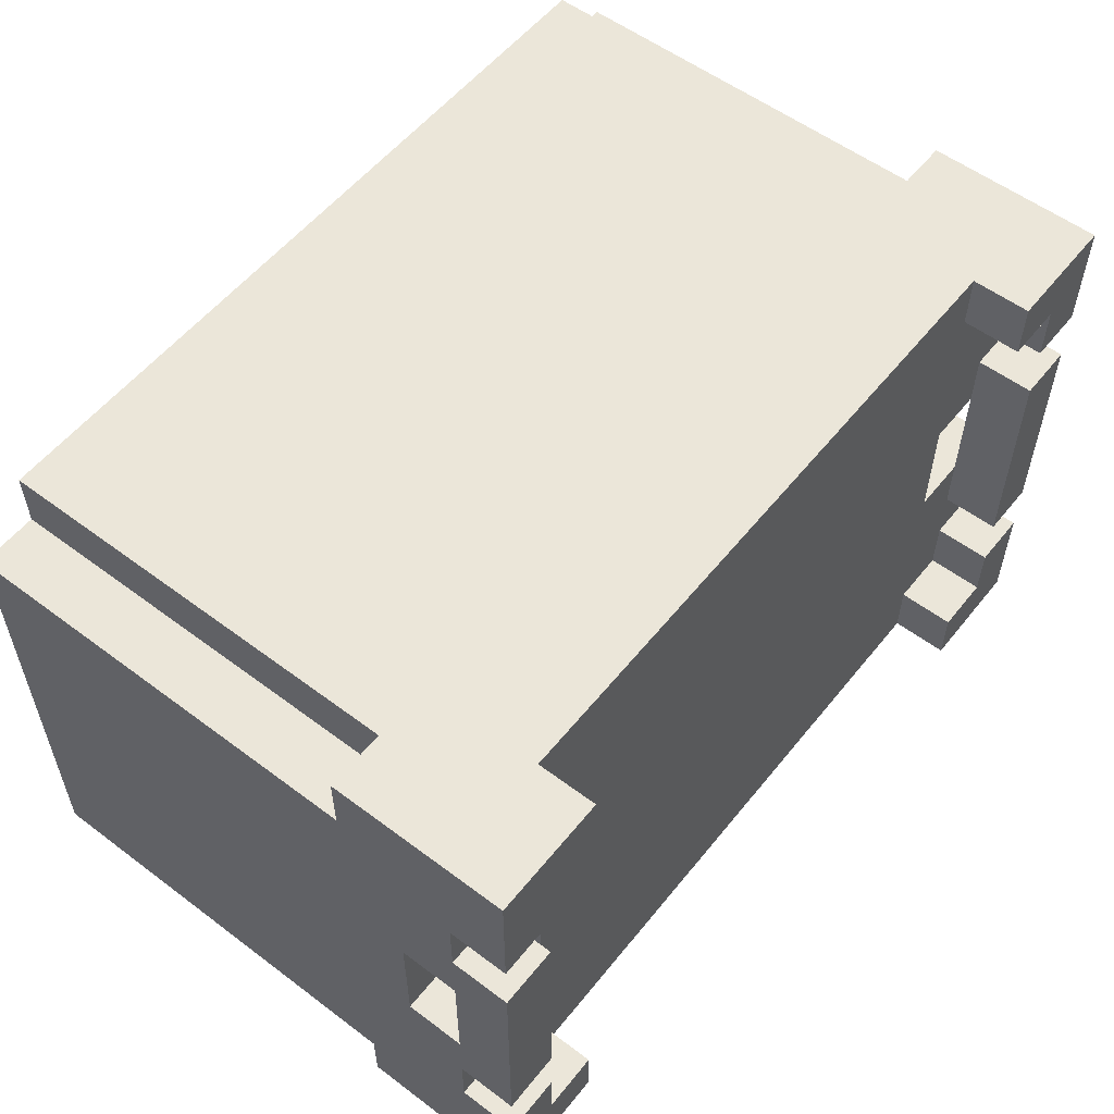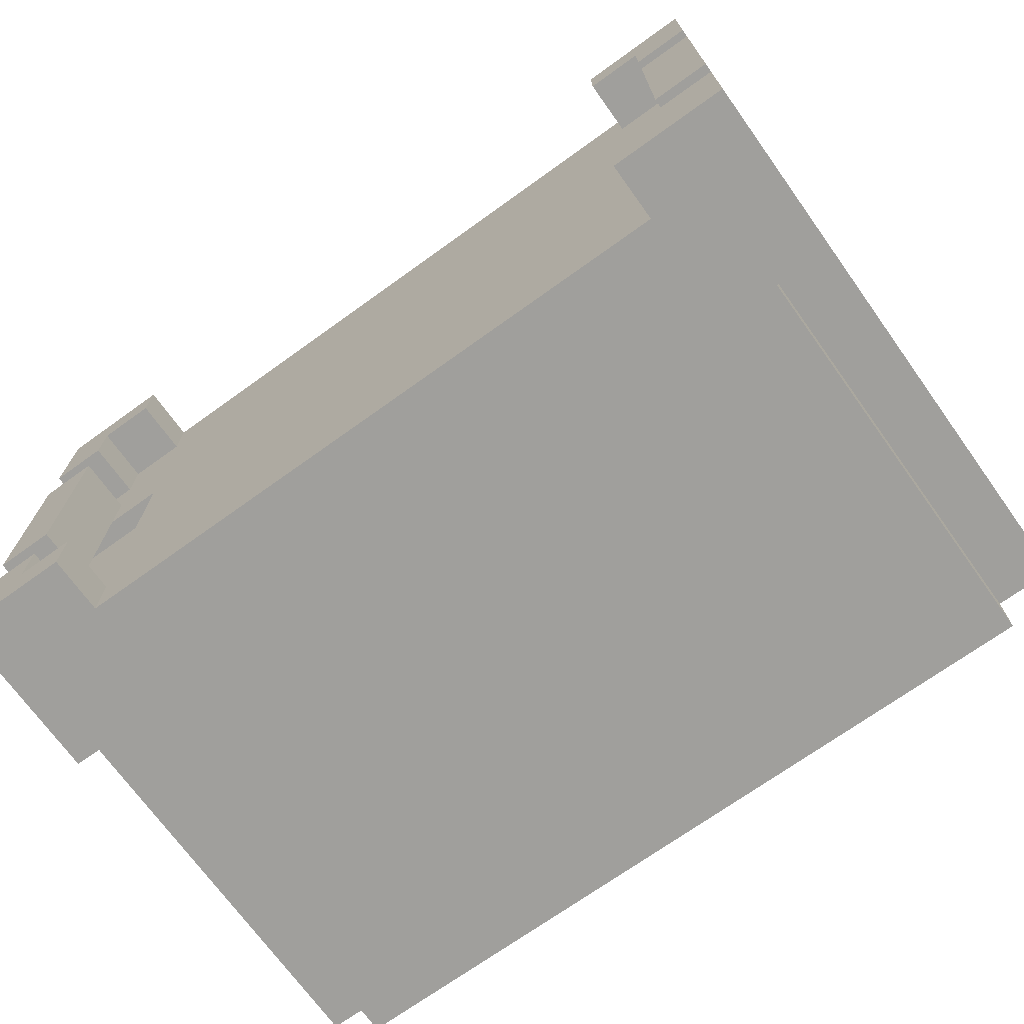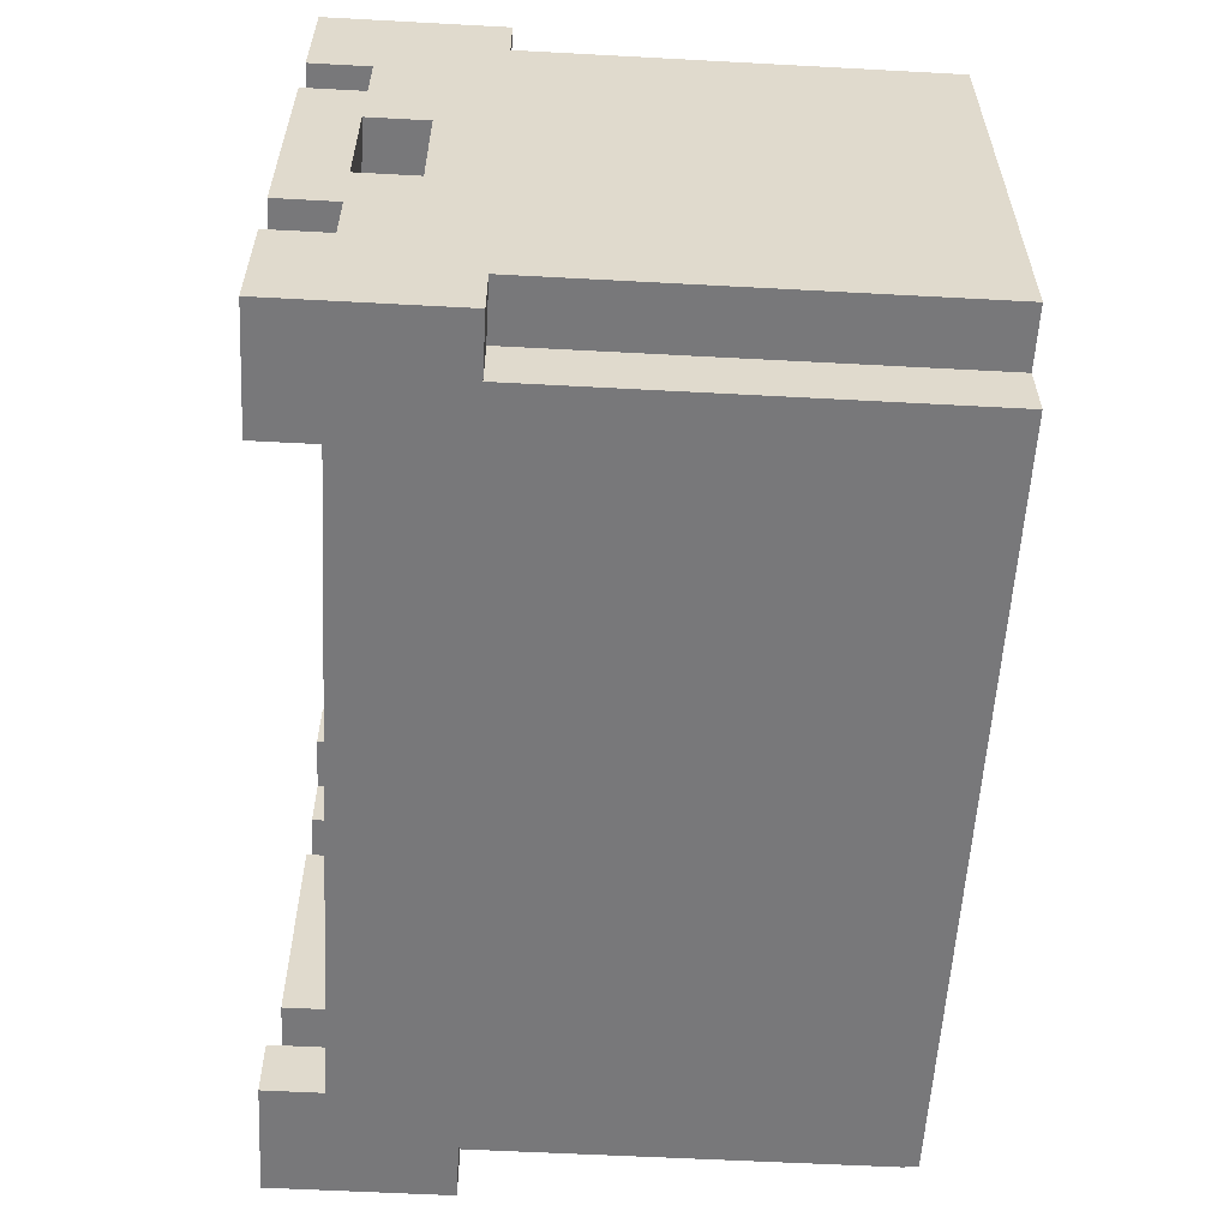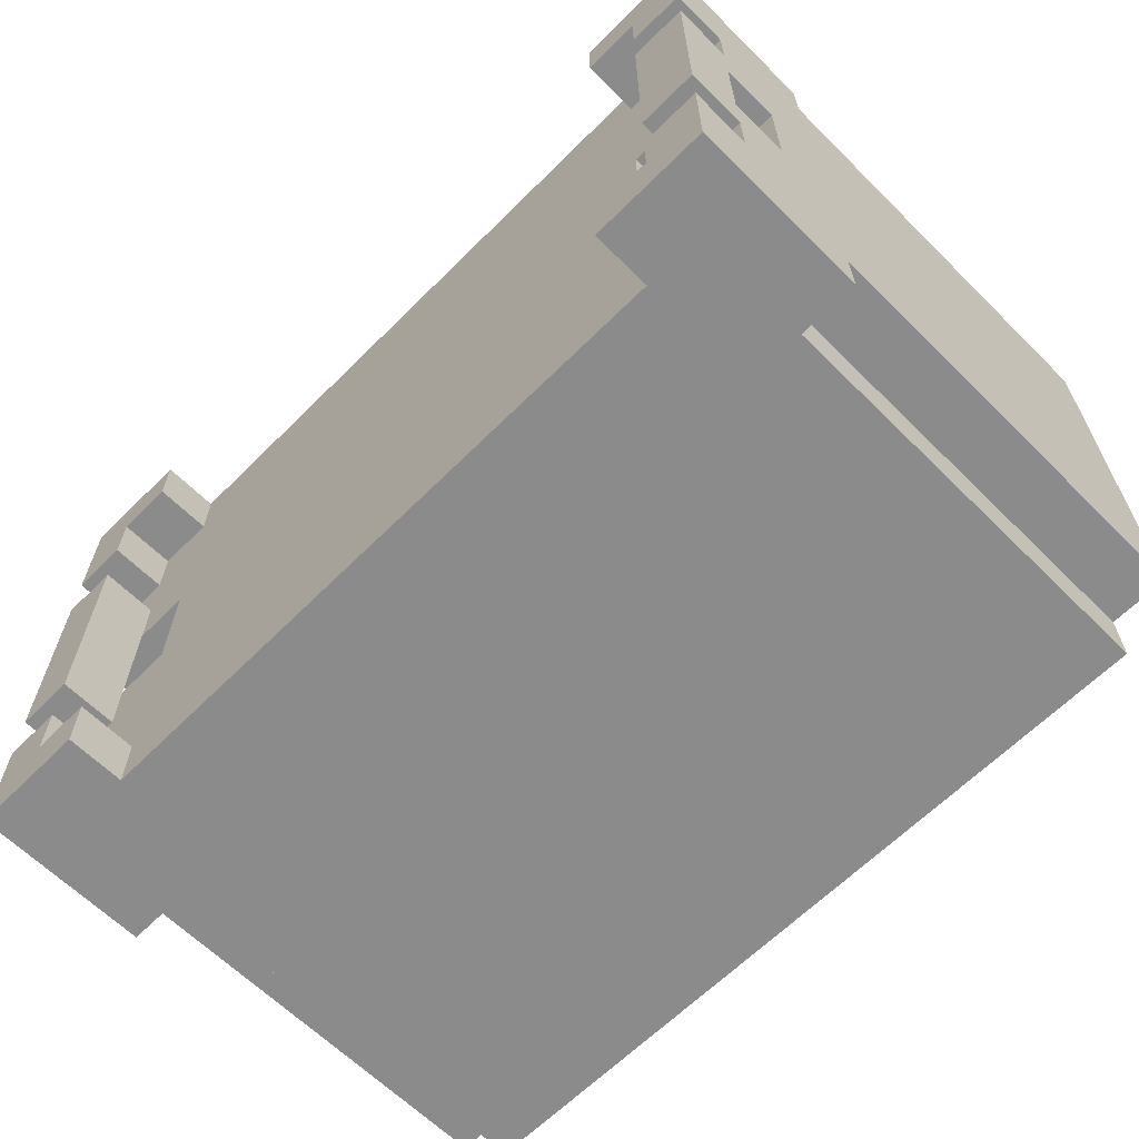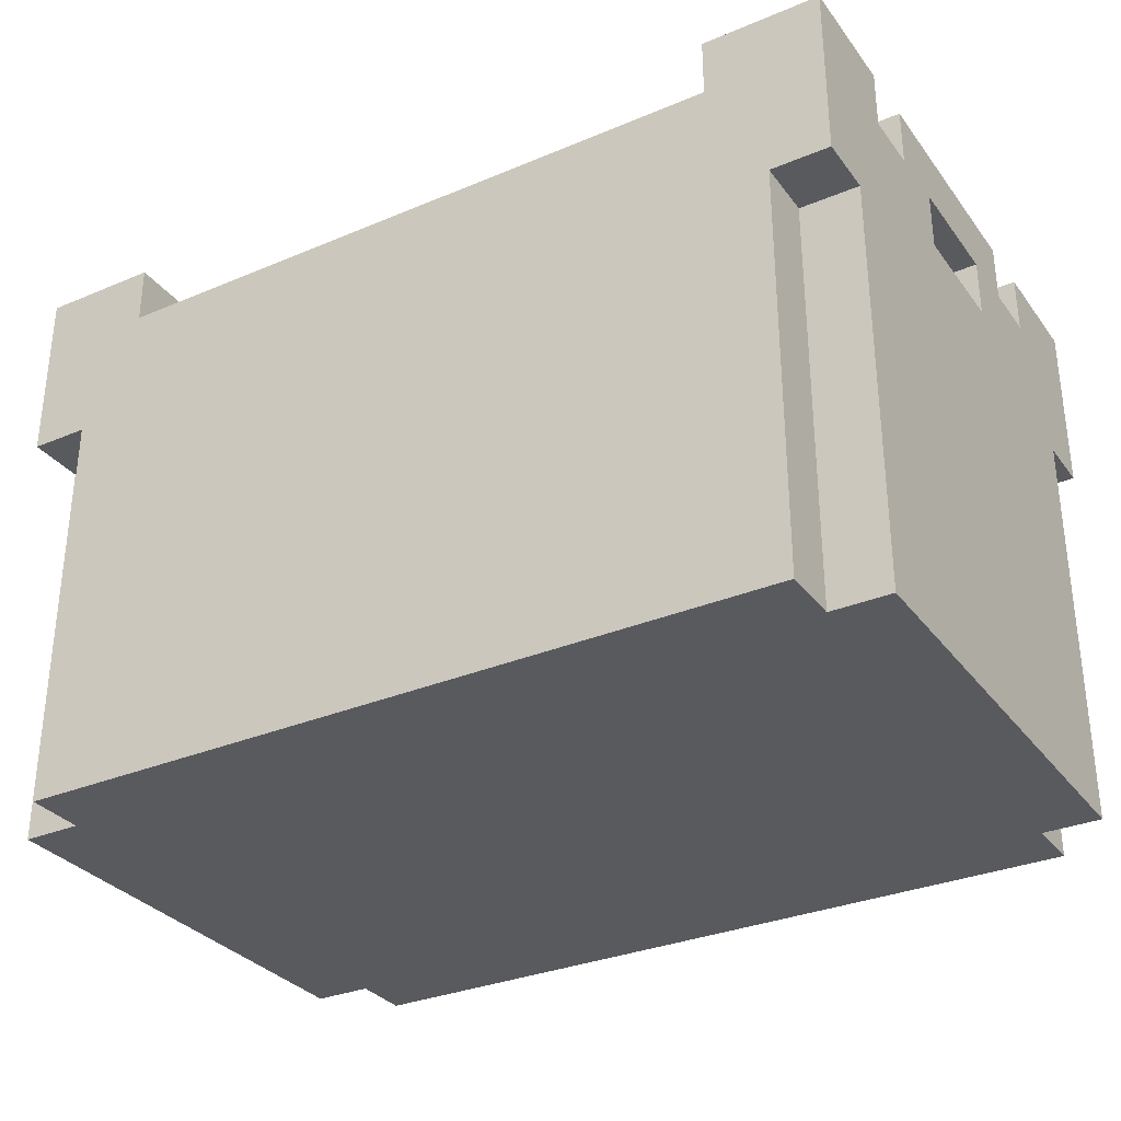
<metadata>
{"format":"obj","ext":"obj","renderer":"f3d","projection":"perspective","resolution":1024,"background":"white","views":[{"elev":55.9,"azim":128.2,"up":"+Z"},{"elev":-71.2,"azim":-144.3,"up":"+Z"},{"elev":-57.6,"azim":-93.2,"up":"+Z"},{"elev":-64.0,"azim":-134.9,"up":"+Z"},{"elev":-31.8,"azim":-149.4,"up":"+Y"}]}
</metadata>
<code>
o
v -0.8 0 0.4
v -0.8 0 -0.4
v -0.8 0.7 0.5
v -0.8 0.7 0.4
v -0.8 0.7 -0.4
v -0.8 0.7 -0.5
v -0.8 0.8 0.5
v -0.8 0.8 0.2
v -0.8 0.8 0.1
v -0.8 0.8 -0.1
v -0.8 0.8 -0.2
v -0.8 0.8 -0.5
v -0.8 0.9 0.3
v -0.8 0.9 0.2
v -0.8 0.9 0.1
v -0.8 0.9 -0.1
v -0.8 0.9 -0.2
v -0.8 0.9 -0.3
v -0.8 1 0.5
v -0.8 1 0.3
v -0.8 1 0.2
v -0.8 1 -0.2
v -0.8 1 -0.3
v -0.8 1 -0.5
v -0.7 0 0.5
v -0.7 0 0.4
v -0.7 0 -0.4
v -0.7 0 -0.5
v -0.7 0.7 0.5
v -0.7 0.7 0.4
v -0.7 0.7 -0.4
v -0.7 0.7 -0.5
v -0.6 0.8 0.1
v -0.6 0.8 -0.1
v -0.6 0.9 0.1
v -0.6 0.9 -0.1
v 0.5 0.9 0.5
v 0.5 0.9 0.4
v 0.5 0.9 -0.4
v 0.5 0.9 -0.5
v 0.5 1 0.5
v 0.5 1 0.4
v 0.5 1 -0.4
v 0.5 1 -0.5
v 0.6 0.9 0.4
v 0.6 0.9 0.3
v 0.6 0.9 0.2
v 0.6 0.9 0.1
v 0.6 0.9 -0.1
v 0.6 0.9 -0.2
v 0.6 0.9 -0.3
v 0.6 0.9 -0.4
v 0.6 1 0.4
v 0.6 1 0.3
v 0.6 1 0.2
v 0.6 1 -0.2
v 0.6 1 -0.3
v 0.6 1 -0.4
v -0.7 0.9 0.4
v -0.7 0.9 0.3
v -0.7 0.9 0.2
v -0.7 0.9 0.1
v -0.7 0.9 -0.1
v -0.7 0.9 -0.2
v -0.7 0.9 -0.3
v -0.7 0.9 -0.4
v -0.7 1 0.4
v -0.7 1 0.3
v -0.7 1 0.2
v -0.7 1 -0.2
v -0.7 1 -0.3
v -0.7 1 -0.4
v -0.6 0.9 0.5
v -0.6 0.9 0.4
v -0.6 0.9 -0.4
v -0.6 0.9 -0.5
v -0.6 1 0.5
v -0.6 1 0.4
v -0.6 1 -0.4
v -0.6 1 -0.5
v 0.5 0.8 0.1
v 0.5 0.8 -0.1
v 0.5 0.9 0.1
v 0.5 0.9 -0.1
v 0.6 0 0.5
v 0.6 0 0.4
v 0.6 0 -0.4
v 0.6 0 -0.5
v 0.6 0.7 0.5
v 0.6 0.7 0.4
v 0.6 0.7 -0.4
v 0.6 0.7 -0.5
v 0.7 0 0.4
v 0.7 0 -0.4
v 0.7 0.7 0.5
v 0.7 0.7 0.4
v 0.7 0.7 -0.4
v 0.7 0.7 -0.5
v 0.7 0.8 0.5
v 0.7 0.8 0.2
v 0.7 0.8 0.1
v 0.7 0.8 -0.1
v 0.7 0.8 -0.2
v 0.7 0.8 -0.5
v 0.7 0.9 0.3
v 0.7 0.9 0.2
v 0.7 0.9 0.1
v 0.7 0.9 -0.1
v 0.7 0.9 -0.2
v 0.7 0.9 -0.3
v 0.7 1 0.5
v 0.7 1 0.3
v 0.7 1 0.2
v 0.7 1 -0.2
v 0.7 1 -0.3
v 0.7 1 -0.5
v -0.8 0.7 0.5
v -0.8 0.8 0.5
v -0.8 1 0.5
v -0.7 0 0.5
v -0.7 0.7 0.5
v -0.6 0.9 0.5
v -0.6 1 0.5
v 0.5 0.9 0.5
v 0.5 1 0.5
v 0.6 0 0.5
v 0.6 0.7 0.5
v 0.7 0.7 0.5
v 0.7 0.8 0.5
v 0.7 1 0.5
v -0.8 0 0.4
v -0.8 0.7 0.4
v -0.7 0 0.4
v -0.7 0.7 0.4
v 0.6 0 0.4
v 0.6 0.7 0.4
v 0.7 0 0.4
v 0.7 0.7 0.4
v -0.8 0.9 0.2
v -0.8 1 0.2
v -0.7 0.9 0.2
v -0.7 1 0.2
v 0.6 0.9 0.2
v 0.6 1 0.2
v 0.7 0.9 0.2
v 0.7 1 0.2
v -0.8 0.8 -0.1
v -0.8 0.9 -0.1
v -0.7 0.8 -0.1
v -0.7 0.9 -0.1
v -0.6 0.8 -0.1
v -0.6 0.9 -0.1
v 0.5 0.8 -0.1
v 0.5 0.9 -0.1
v 0.6 0.8 -0.1
v 0.6 0.9 -0.1
v 0.7 0.8 -0.1
v 0.7 0.9 -0.1
v -0.8 0.9 -0.3
v -0.8 1 -0.3
v -0.7 0.9 -0.3
v -0.7 1 -0.3
v 0.6 0.9 -0.3
v 0.6 1 -0.3
v 0.7 0.9 -0.3
v 0.7 1 -0.3
v -0.7 0.9 -0.4
v -0.7 1 -0.4
v -0.6 0.9 -0.4
v -0.6 1 -0.4
v 0.5 0.9 -0.4
v 0.5 1 -0.4
v 0.6 0.9 -0.4
v 0.6 1 -0.4
v -0.7 0.9 0.4
v -0.7 1 0.4
v -0.6 0.9 0.4
v -0.6 1 0.4
v 0.5 0.9 0.4
v 0.5 1 0.4
v 0.6 0.9 0.4
v 0.6 1 0.4
v -0.8 0.9 0.3
v -0.8 1 0.3
v -0.7 0.9 0.3
v -0.7 1 0.3
v 0.6 0.9 0.3
v 0.6 1 0.3
v 0.7 0.9 0.3
v 0.7 1 0.3
v -0.8 0.8 0.1
v -0.8 0.9 0.1
v -0.7 0.8 0.1
v -0.7 0.9 0.1
v -0.6 0.8 0.1
v -0.6 0.9 0.1
v 0.5 0.8 0.1
v 0.5 0.9 0.1
v 0.6 0.8 0.1
v 0.6 0.9 0.1
v 0.7 0.8 0.1
v 0.7 0.9 0.1
v -0.8 0.9 -0.2
v -0.8 1 -0.2
v -0.7 0.9 -0.2
v -0.7 1 -0.2
v 0.6 0.9 -0.2
v 0.6 1 -0.2
v 0.7 0.9 -0.2
v 0.7 1 -0.2
v -0.8 0 -0.4
v -0.8 0.7 -0.4
v -0.7 0 -0.4
v -0.7 0.7 -0.4
v 0.6 0 -0.4
v 0.6 0.7 -0.4
v 0.7 0 -0.4
v 0.7 0.7 -0.4
v -0.8 0.7 -0.5
v -0.8 0.8 -0.5
v -0.8 1 -0.5
v -0.7 0 -0.5
v -0.7 0.7 -0.5
v -0.6 0.9 -0.5
v -0.6 1 -0.5
v -0.4 0.7 -0.5
v -0.4 0.8 -0.5
v -0.3 0.7 -0.5
v -0.3 0.8 -0.5
v 0.2 0.7 -0.5
v 0.2 0.8 -0.5
v 0.3 0.7 -0.5
v 0.3 0.8 -0.5
v 0.5 0.9 -0.5
v 0.5 1 -0.5
v 0.6 0 -0.5
v 0.6 0.7 -0.5
v 0.7 0.7 -0.5
v 0.7 0.8 -0.5
v 0.7 1 -0.5
v -0.7 0 0.5
v 0.6 0 0.5
v -0.8 0 0.4
v -0.7 0 0.4
v 0.6 0 0.4
v 0.7 0 0.4
v -0.8 0 -0.4
v -0.7 0 -0.4
v 0.6 0 -0.4
v 0.7 0 -0.4
v -0.7 0 -0.5
v 0.6 0 -0.5
v -0.8 0.7 0.5
v -0.7 0.7 0.5
v 0.6 0.7 0.5
v 0.7 0.7 0.5
v -0.8 0.7 0.4
v -0.7 0.7 0.4
v 0.6 0.7 0.4
v 0.7 0.7 0.4
v -0.8 0.7 -0.4
v -0.7 0.7 -0.4
v 0.6 0.7 -0.4
v 0.7 0.7 -0.4
v -0.8 0.7 -0.5
v -0.7 0.7 -0.5
v 0.6 0.7 -0.5
v 0.7 0.7 -0.5
v -0.8 0.9 0.1
v -0.7 0.9 0.1
v 0.6 0.9 0.1
v 0.7 0.9 0.1
v -0.8 0.9 -0.1
v -0.7 0.9 -0.1
v 0.6 0.9 -0.1
v 0.7 0.9 -0.1
v -0.8 0.8 0.1
v -0.7 0.8 0.1
v -0.6 0.8 0.1
v 0.5 0.8 0.1
v 0.6 0.8 0.1
v 0.7 0.8 0.1
v -0.8 0.8 -0.1
v -0.7 0.8 -0.1
v -0.6 0.8 -0.1
v 0.5 0.8 -0.1
v 0.6 0.8 -0.1
v 0.7 0.8 -0.1
v -0.6 0.9 0.5
v 0.5 0.9 0.5
v -0.7 0.9 0.4
v -0.6 0.9 0.4
v 0.5 0.9 0.4
v 0.6 0.9 0.4
v -0.8 0.9 0.3
v -0.7 0.9 0.3
v 0.6 0.9 0.3
v 0.7 0.9 0.3
v -0.8 0.9 0.2
v -0.7 0.9 0.2
v 0.6 0.9 0.2
v 0.7 0.9 0.2
v -0.7 0.9 0.1
v -0.6 0.9 0.1
v 0.5 0.9 0.1
v 0.6 0.9 0.1
v -0.7 0.9 -0.1
v -0.6 0.9 -0.1
v 0.5 0.9 -0.1
v 0.6 0.9 -0.1
v -0.8 0.9 -0.2
v -0.7 0.9 -0.2
v 0.6 0.9 -0.2
v 0.7 0.9 -0.2
v -0.8 0.9 -0.3
v -0.7 0.9 -0.3
v 0.6 0.9 -0.3
v 0.7 0.9 -0.3
v -0.7 0.9 -0.4
v -0.6 0.9 -0.4
v 0.5 0.9 -0.4
v 0.6 0.9 -0.4
v -0.6 0.9 -0.5
v 0.5 0.9 -0.5
v -0.8 1 0.5
v -0.6 1 0.5
v 0.5 1 0.5
v 0.7 1 0.5
v -0.7 1 0.4
v -0.6 1 0.4
v 0.5 1 0.4
v 0.6 1 0.4
v -0.8 1 0.3
v -0.7 1 0.3
v 0.6 1 0.3
v 0.7 1 0.3
v -0.8 1 0.2
v -0.7 1 0.2
v 0.6 1 0.2
v 0.7 1 0.2
v -0.8 1 -0.2
v -0.7 1 -0.2
v 0.6 1 -0.2
v 0.7 1 -0.2
v -0.8 1 -0.3
v -0.7 1 -0.3
v 0.6 1 -0.3
v 0.7 1 -0.3
v -0.7 1 -0.4
v -0.6 1 -0.4
v 0.5 1 -0.4
v 0.6 1 -0.4
v -0.8 1 -0.5
v -0.6 1 -0.5
v 0.5 1 -0.5
v 0.7 1 -0.5
f 4 2 1
f 5 2 4
f 7 4 3
f 7 6 5
f 7 5 4
f 8 6 7
f 9 6 8
f 10 6 9
f 11 6 10
f 12 6 11
f 13 8 7
f 14 9 8
f 14 8 13
f 15 9 14
f 16 11 10
f 17 12 11
f 17 11 16
f 18 12 17
f 19 13 7
f 20 13 19
f 21 16 15
f 21 15 14
f 21 17 16
f 22 17 21
f 23 12 18
f 24 12 23
f 29 26 25
f 30 26 29
f 31 28 27
f 32 28 31
f 35 34 33
f 36 34 35
f 41 38 37
f 42 38 41
f 43 40 39
f 44 40 43
f 53 46 45
f 54 46 53
f 55 48 47
f 55 49 48
f 55 50 49
f 56 50 55
f 57 52 51
f 58 52 57
f 59 60 67
f 67 60 68
f 61 62 69
f 62 63 69
f 63 64 69
f 69 64 70
f 65 66 71
f 71 66 72
f 73 74 77
f 77 74 78
f 75 76 79
f 79 76 80
f 81 82 83
f 83 82 84
f 85 86 89
f 89 86 90
f 87 88 91
f 91 88 92
f 93 94 96
f 96 94 97
f 95 96 99
f 97 98 99
f 96 97 99
f 99 98 100
f 100 98 101
f 101 98 102
f 102 98 103
f 103 98 104
f 99 100 105
f 100 101 106
f 105 100 106
f 106 101 107
f 102 103 108
f 103 104 109
f 108 103 109
f 109 104 110
f 99 105 111
f 111 105 112
f 107 108 113
f 106 107 113
f 108 109 113
f 113 109 114
f 110 104 115
f 115 104 116
f 121 118 117
f 122 119 118
f 123 119 122
f 124 122 118
f 126 121 120
f 127 118 121
f 127 121 126
f 128 118 127
f 129 125 124
f 129 118 128
f 129 124 118
f 130 125 129
f 133 132 131
f 134 132 133
f 137 136 135
f 138 136 137
f 141 140 139
f 142 140 141
f 145 144 143
f 146 144 145
f 149 148 147
f 150 148 149
f 151 150 149
f 152 150 151
f 155 154 153
f 156 154 155
f 157 156 155
f 158 156 157
f 161 160 159
f 162 160 161
f 165 164 163
f 166 164 165
f 169 168 167
f 170 168 169
f 173 172 171
f 174 172 173
f 175 176 177
f 177 176 178
f 179 180 181
f 181 180 182
f 183 184 185
f 185 184 186
f 187 188 189
f 189 188 190
f 191 192 193
f 193 192 194
f 193 194 195
f 195 194 196
f 197 198 199
f 199 198 200
f 199 200 201
f 201 200 202
f 203 204 205
f 205 204 206
f 207 208 209
f 209 208 210
f 211 212 213
f 213 212 214
f 215 216 217
f 217 216 218
f 219 220 223
f 220 221 224
f 224 221 225
f 222 223 226
f 223 220 226
f 220 224 227
f 226 220 227
f 222 226 228
f 226 227 228
f 227 224 229
f 228 227 229
f 222 228 230
f 228 229 230
f 229 224 231
f 230 229 231
f 222 230 232
f 230 231 232
f 231 224 233
f 232 231 233
f 233 224 234
f 222 232 236
f 232 233 236
f 236 233 237
f 237 233 238
f 234 235 239
f 238 233 239
f 233 234 239
f 239 235 240
f 244 242 241
f 245 242 244
f 247 244 243
f 247 246 245
f 247 245 244
f 248 246 247
f 249 246 248
f 250 246 249
f 251 249 248
f 252 249 251
f 257 254 253
f 258 254 257
f 259 256 255
f 260 256 259
f 265 262 261
f 266 262 265
f 267 264 263
f 268 264 267
f 273 270 269
f 274 270 273
f 275 272 271
f 276 272 275
f 277 278 283
f 278 279 283
f 283 279 284
f 284 279 285
f 281 282 286
f 280 281 286
f 286 282 287
f 287 282 288
f 289 290 292
f 292 290 293
f 291 292 296
f 293 294 296
f 292 293 296
f 296 294 297
f 295 296 299
f 297 298 299
f 296 297 299
f 299 298 300
f 300 298 301
f 301 298 302
f 300 301 303
f 303 301 304
f 304 301 305
f 305 301 306
f 304 305 308
f 308 305 309
f 307 308 312
f 309 310 312
f 308 309 312
f 312 310 313
f 312 313 315
f 313 314 315
f 311 312 315
f 315 314 316
f 316 314 317
f 317 314 318
f 316 317 319
f 319 317 320
f 320 317 321
f 321 317 322
f 320 321 323
f 323 321 324
f 325 326 329
f 329 326 330
f 327 328 331
f 331 328 332
f 325 329 333
f 333 329 334
f 332 328 335
f 335 328 336
f 337 338 341
f 341 338 342
f 339 340 343
f 343 340 344
f 345 346 349
f 347 348 352
f 349 350 353
f 345 349 353
f 353 350 354
f 351 352 355
f 352 348 356
f 355 352 356

</code>
